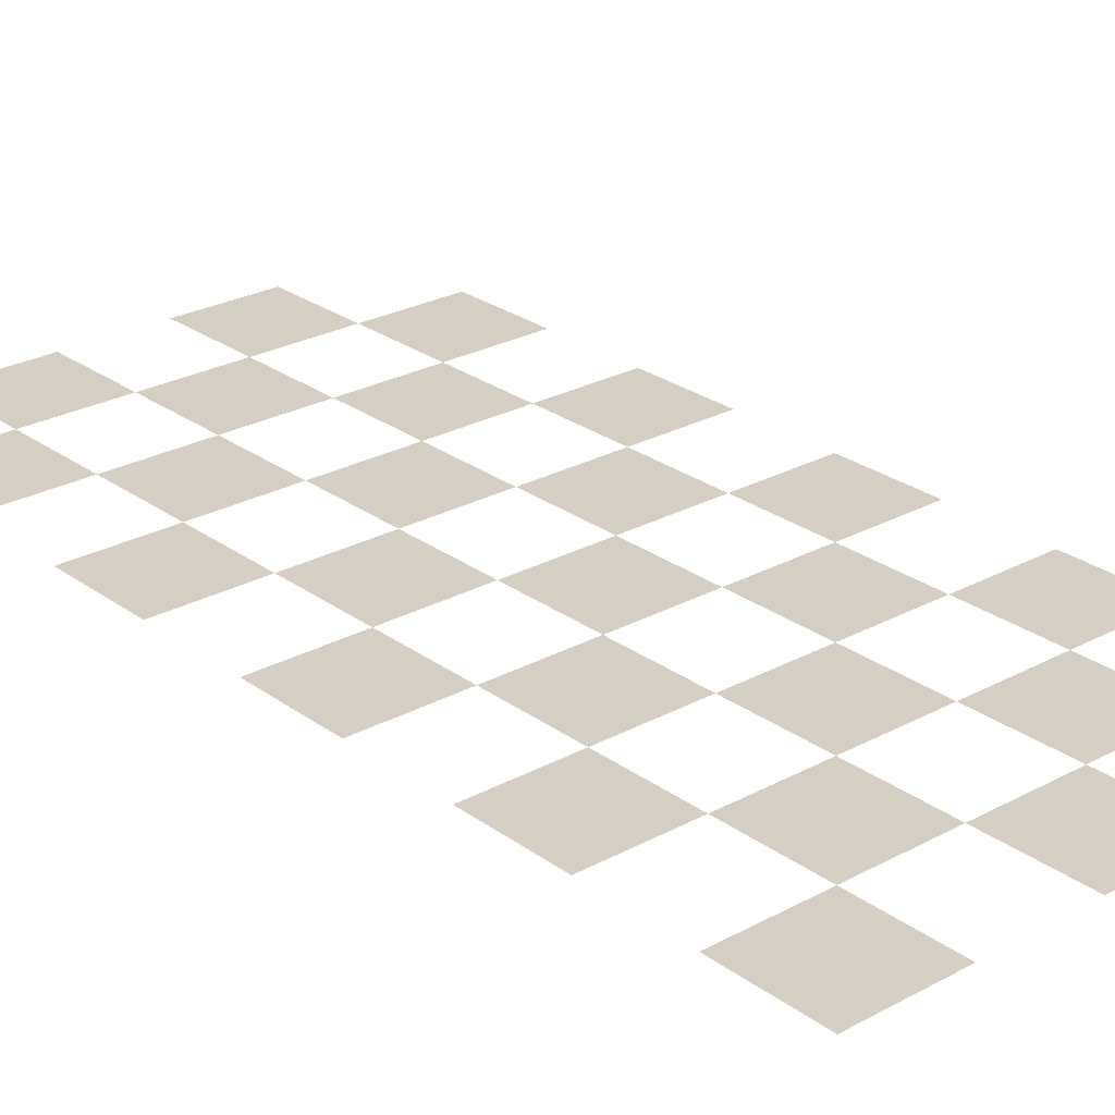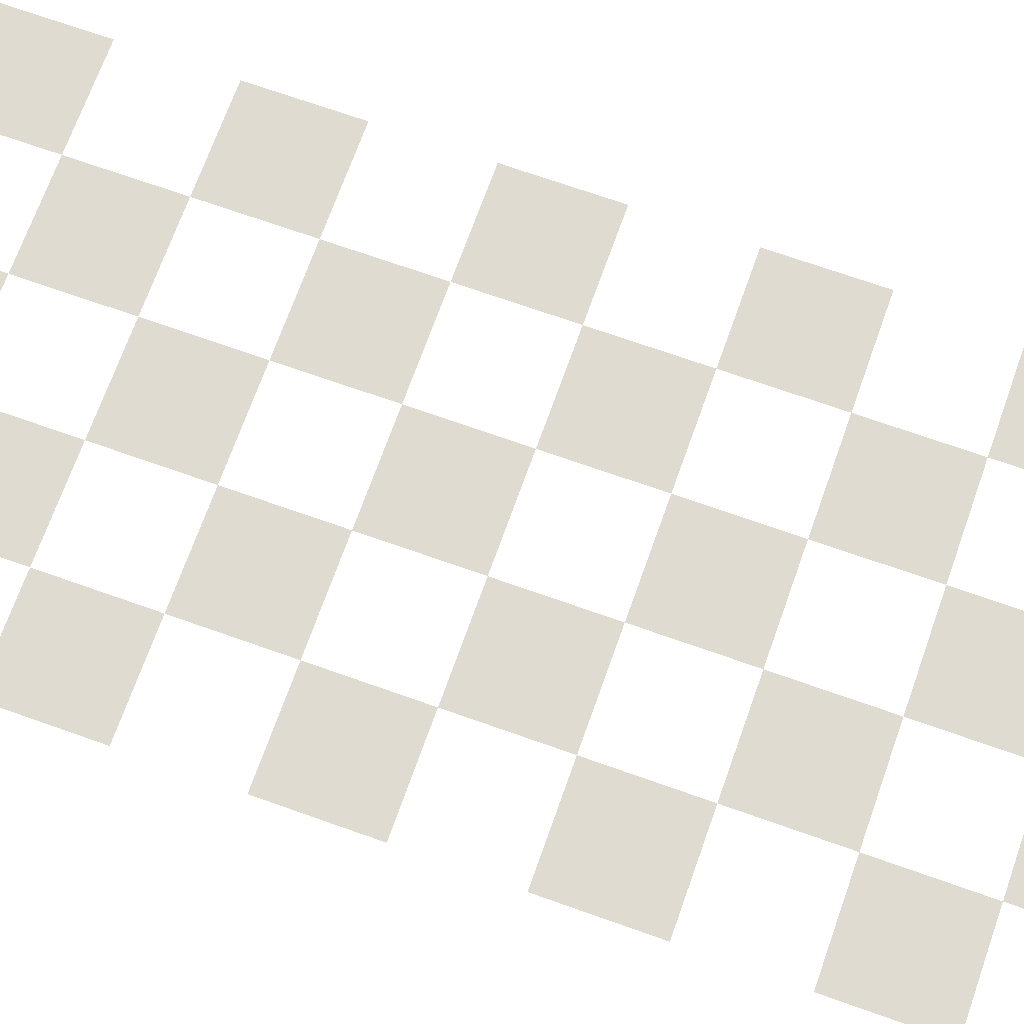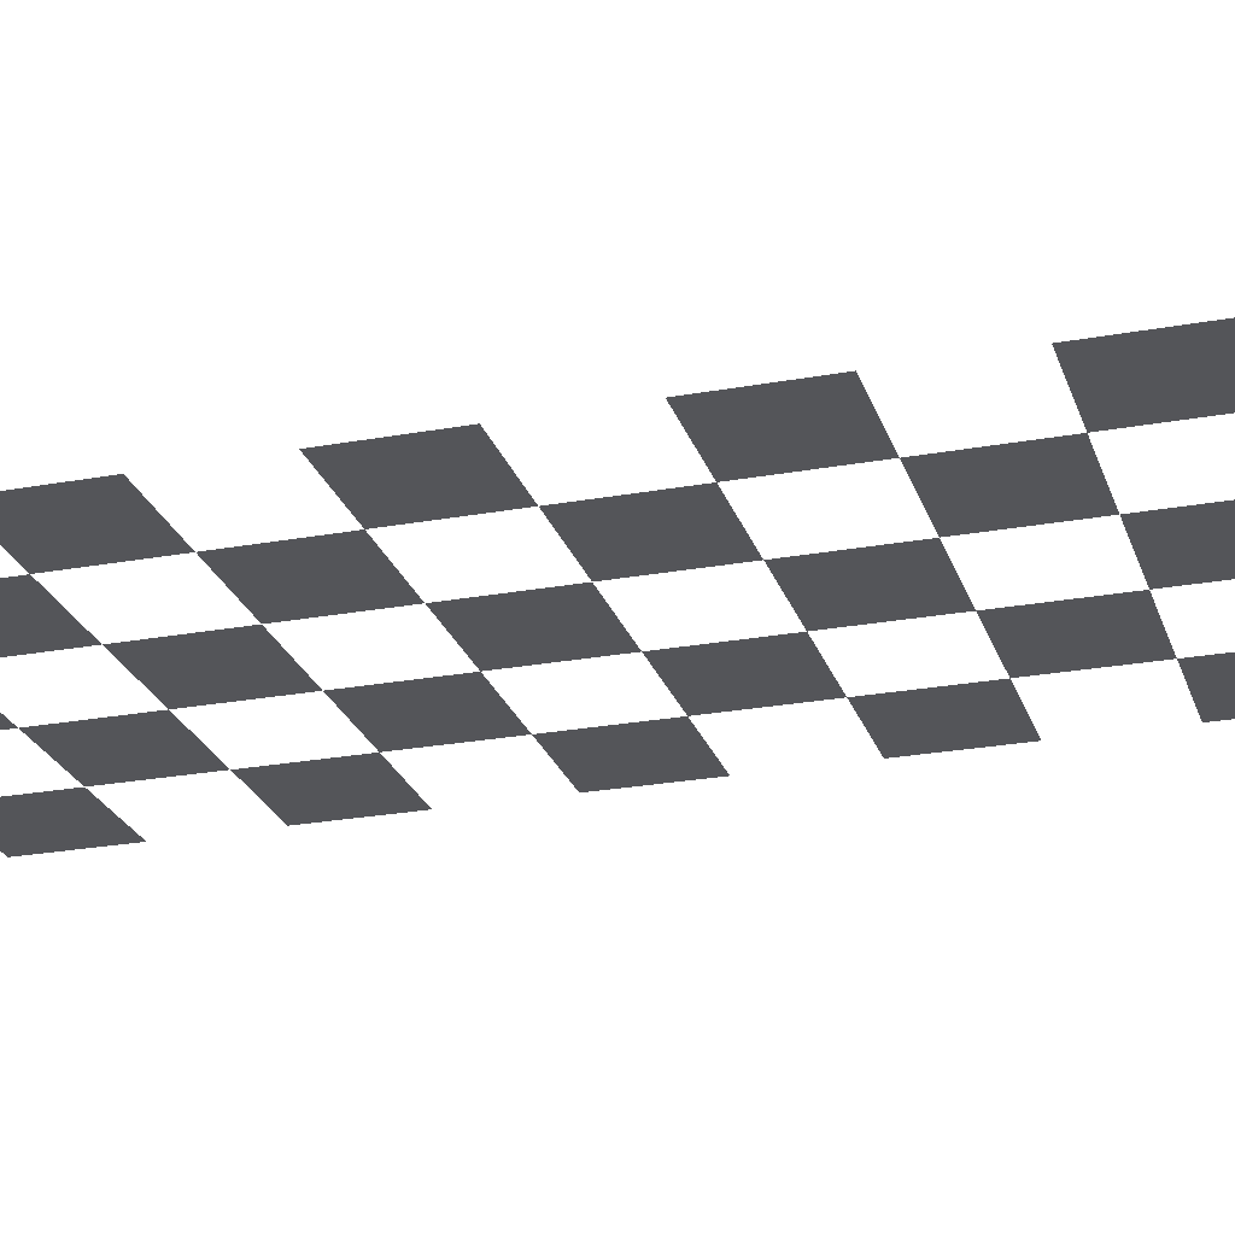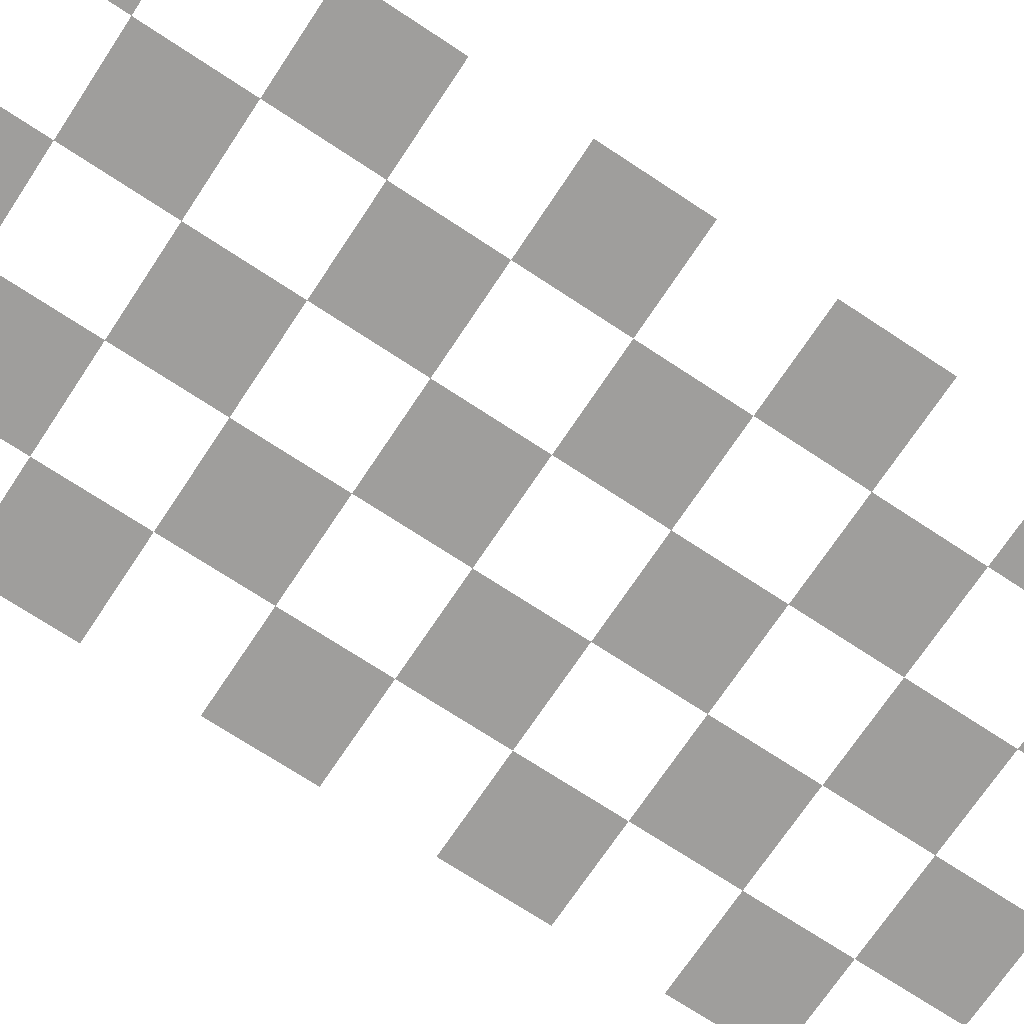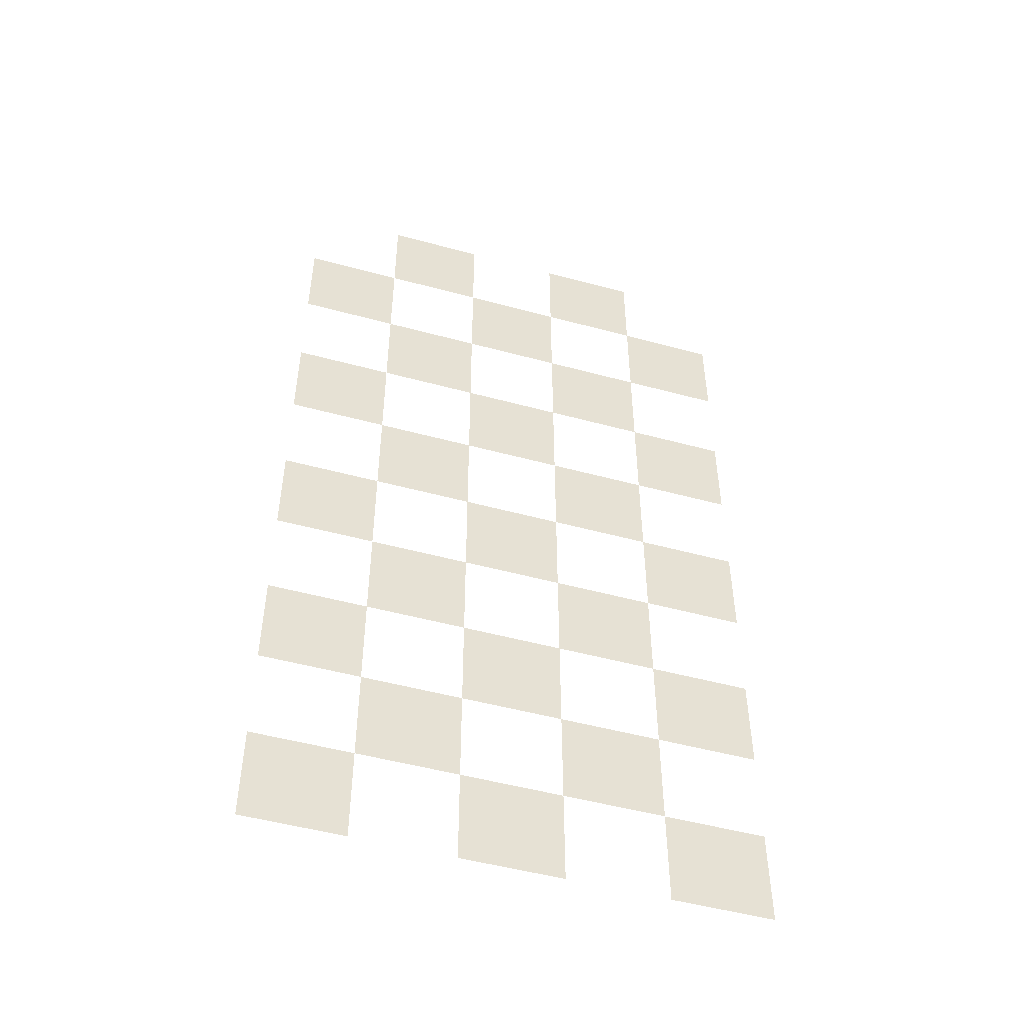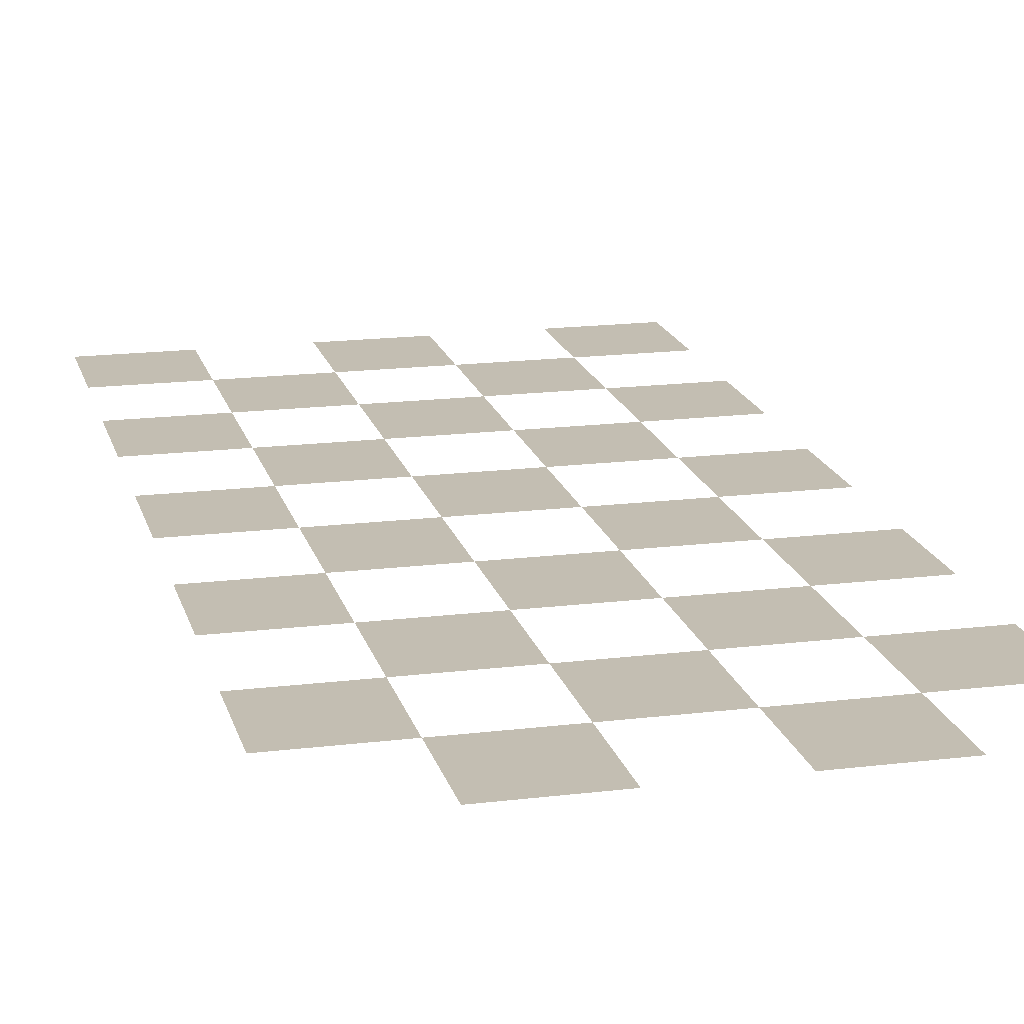
<metadata>
{"format":"obj","ext":"obj","renderer":"f3d","projection":"perspective","resolution":1024,"background":"white","views":[{"elev":25.8,"azim":139.1,"up":"+Y"},{"elev":70.1,"azim":-70.4,"up":"+Y"},{"elev":-24.8,"azim":-73.4,"up":"+Y"},{"elev":-71.0,"azim":-123.5,"up":"+Y"},{"elev":-50.7,"azim":163.5,"up":"+Z"},{"elev":17.5,"azim":-13.7,"up":"+Y"}]}
</metadata>
<code>
o Plane
v -12.5 0 83.33
v -4.167 0 83.33
v 4.167 0 83.33
v 12.5 0 83.33
v -20.83 0 75
v -12.5 0 75
v -4.167 0 75
v 4.167 0 75
v 12.5 0 75
v 20.83 0 75
v -20.83 0 66.67
v -12.5 0 66.67
v -4.167 0 66.67
v 4.167 0 66.67
v 12.5 0 66.67
v 20.83 0 66.67
v -20.83 0 58.33
v -12.5 0 58.33
v -4.167 0 58.33
v 4.167 0 58.33
v 12.5 0 58.33
v 20.83 0 58.33
v -20.83 0 50
v -12.5 0 50
v -4.167 0 50
v 4.167 0 50
v 12.5 0 50
v 20.83 0 50
v -20.83 0 41.67
v -12.5 0 41.67
v -4.167 0 41.67
v 4.167 0 41.67
v 12.5 0 41.67
v 20.83 0 41.67
v -20.83 0 33.33
v -12.5 0 33.33
v -4.167 0 33.33
v 4.167 0 33.33
v 12.5 0 33.33
v 20.83 0 33.33
v -20.83 0 25
v -12.5 0 25
v -4.167 0 25
v 4.167 0 25
v 12.5 0 25
v 20.83 0 25
v -20.83 0 16.67
v -12.5 0 16.67
v -4.167 0 16.67
v 4.167 0 16.67
v 12.5 0 16.67
v 20.83 0 16.67
v -20.83 0 8.333
v -12.5 0 8.333
v -4.167 0 8.333
v 4.167 0 8.333
v 12.5 0 8.333
v 20.83 0 8.333
v -20.83 0 -0
v -12.5 0 -0
v -4.167 0 -0
v 4.167 0 0
v 12.5 0 -0
v 20.83 0 -0
f 53 54 60 59
f 55 56 62 61
f 57 58 64 63
f 29 30 36 35
f 41 42 48 47
f 24 25 31 30
f 36 37 43 42
f 48 49 55 54
f 31 32 38 37
f 43 44 50 49
f 26 27 33 32
f 38 39 45 44
f 50 51 57 56
f 33 34 40 39
f 45 46 52 51
f 28 27 21 22
f 20 26 25 19
f 17 18 24 23
f 5 6 12 11
f 1 2 7 6
f 12 13 19 18
f 7 8 14 13
f 3 4 9 8
f 14 15 21 20
f 9 10 16 15

</code>
